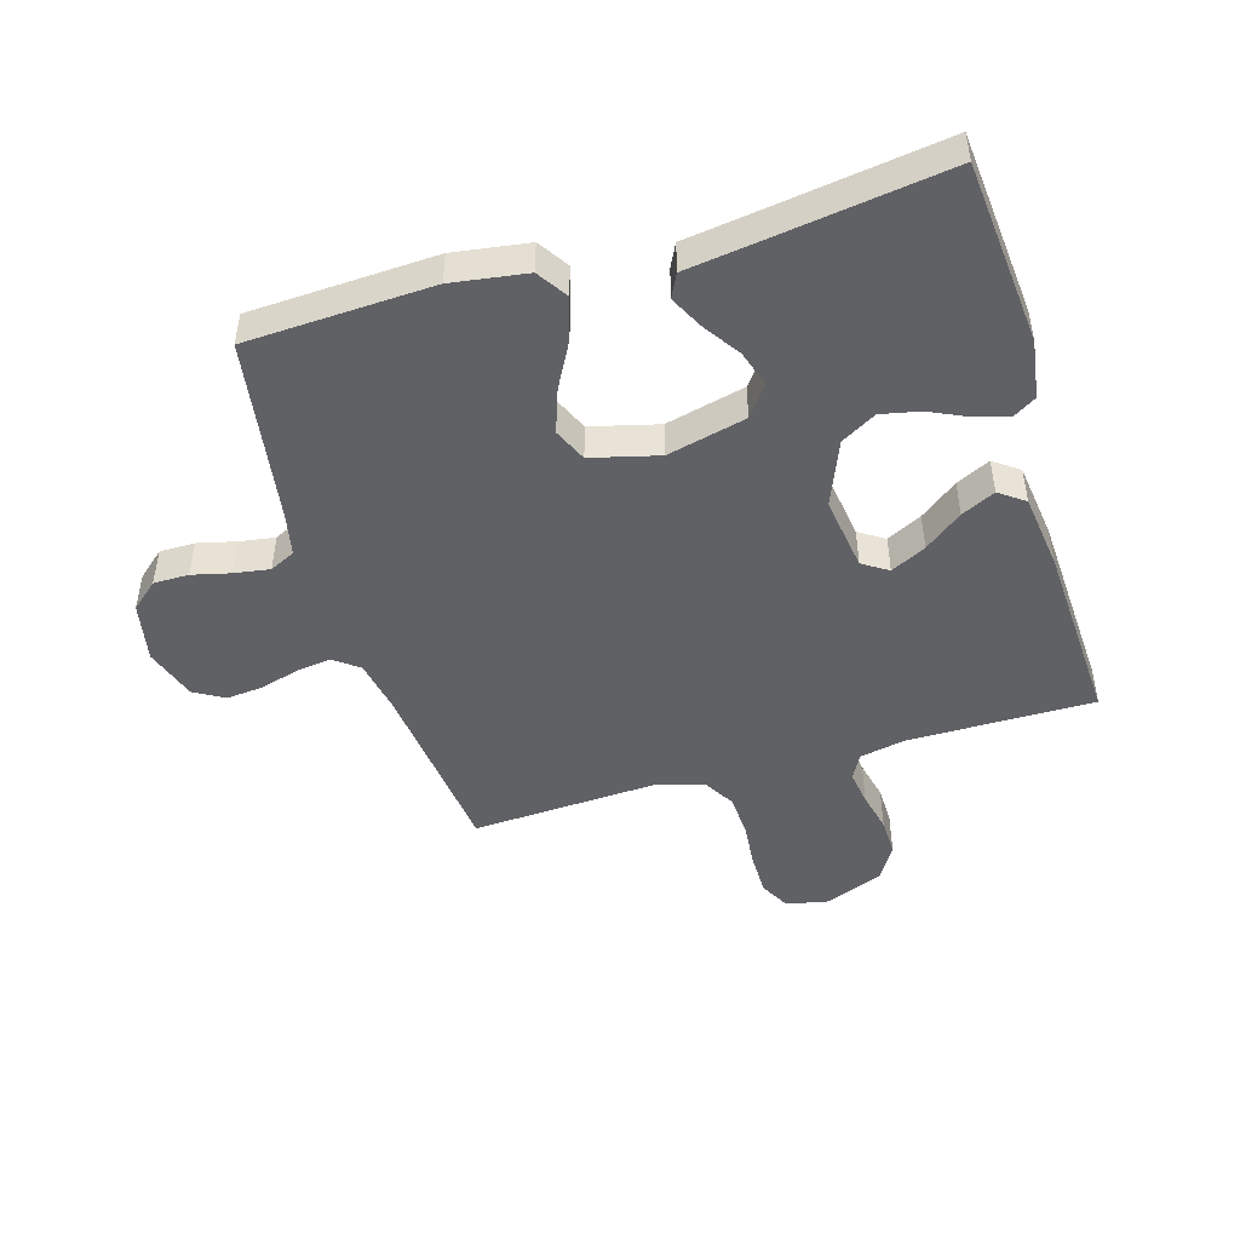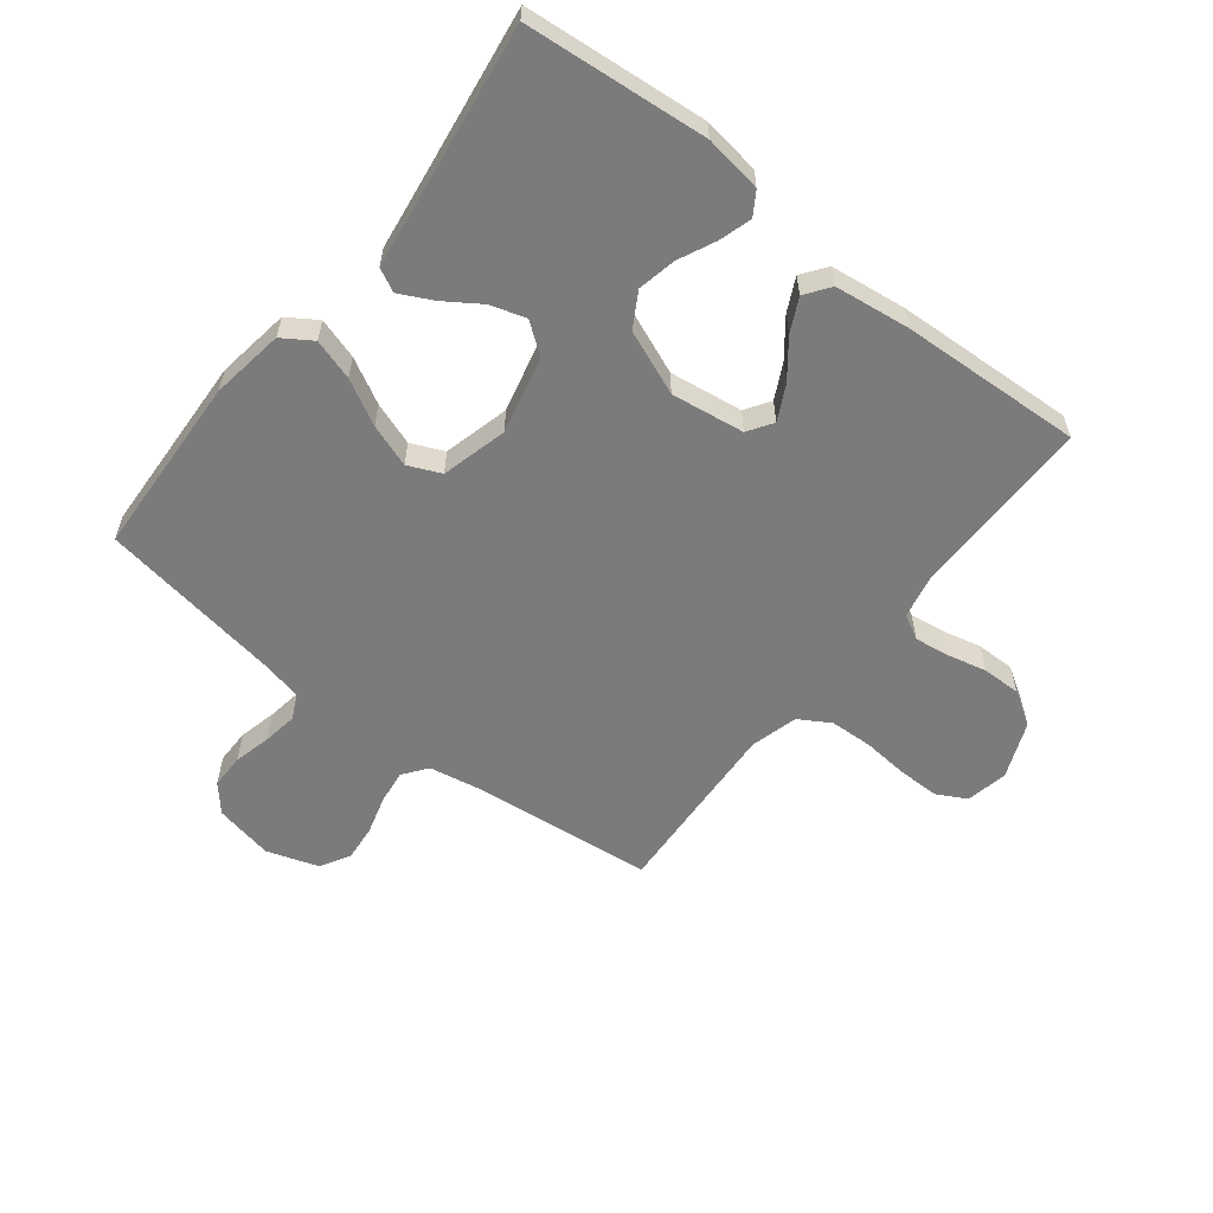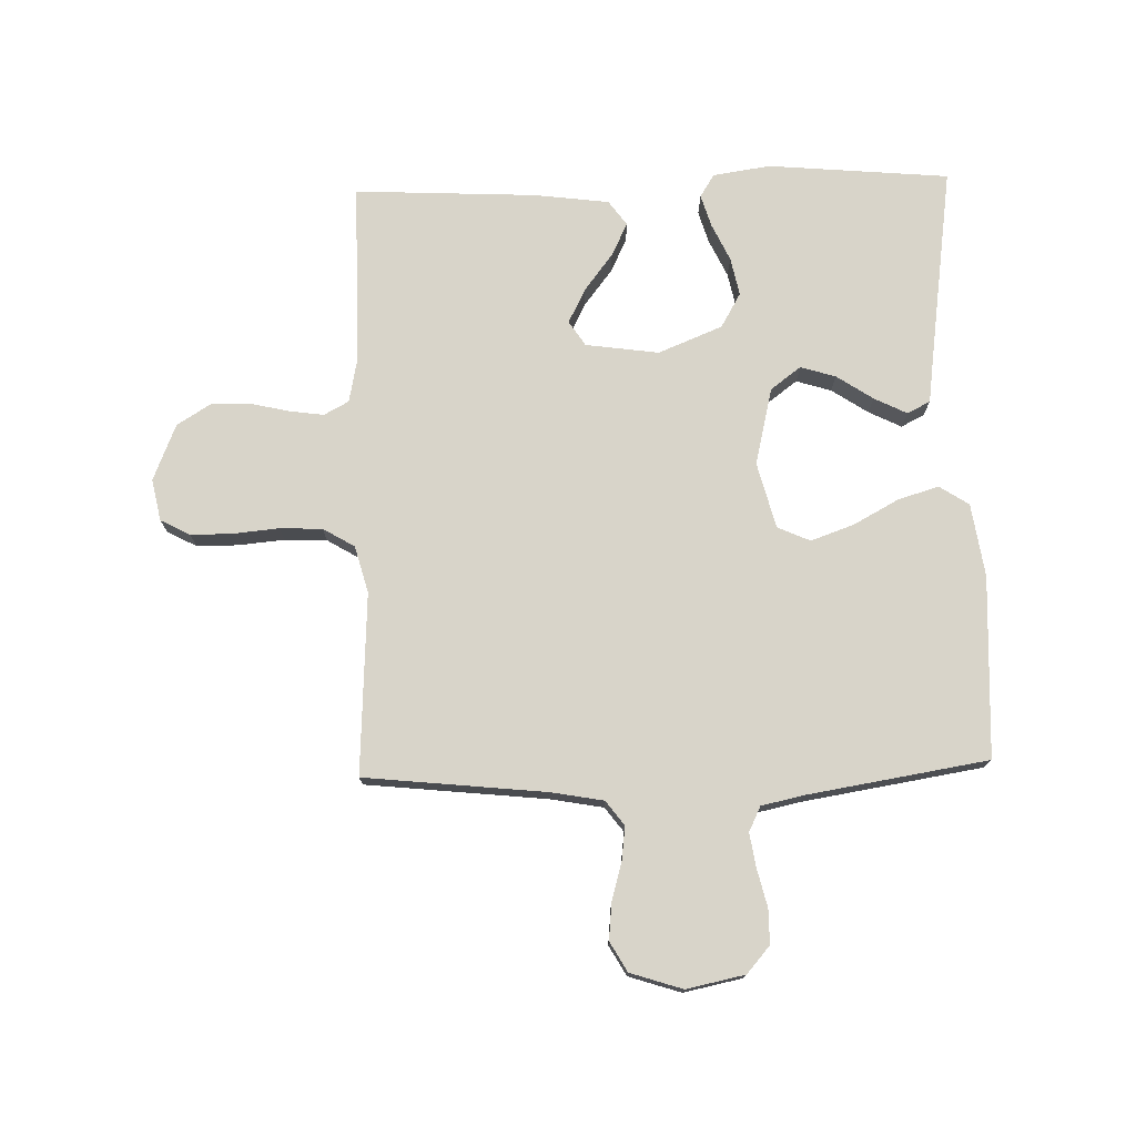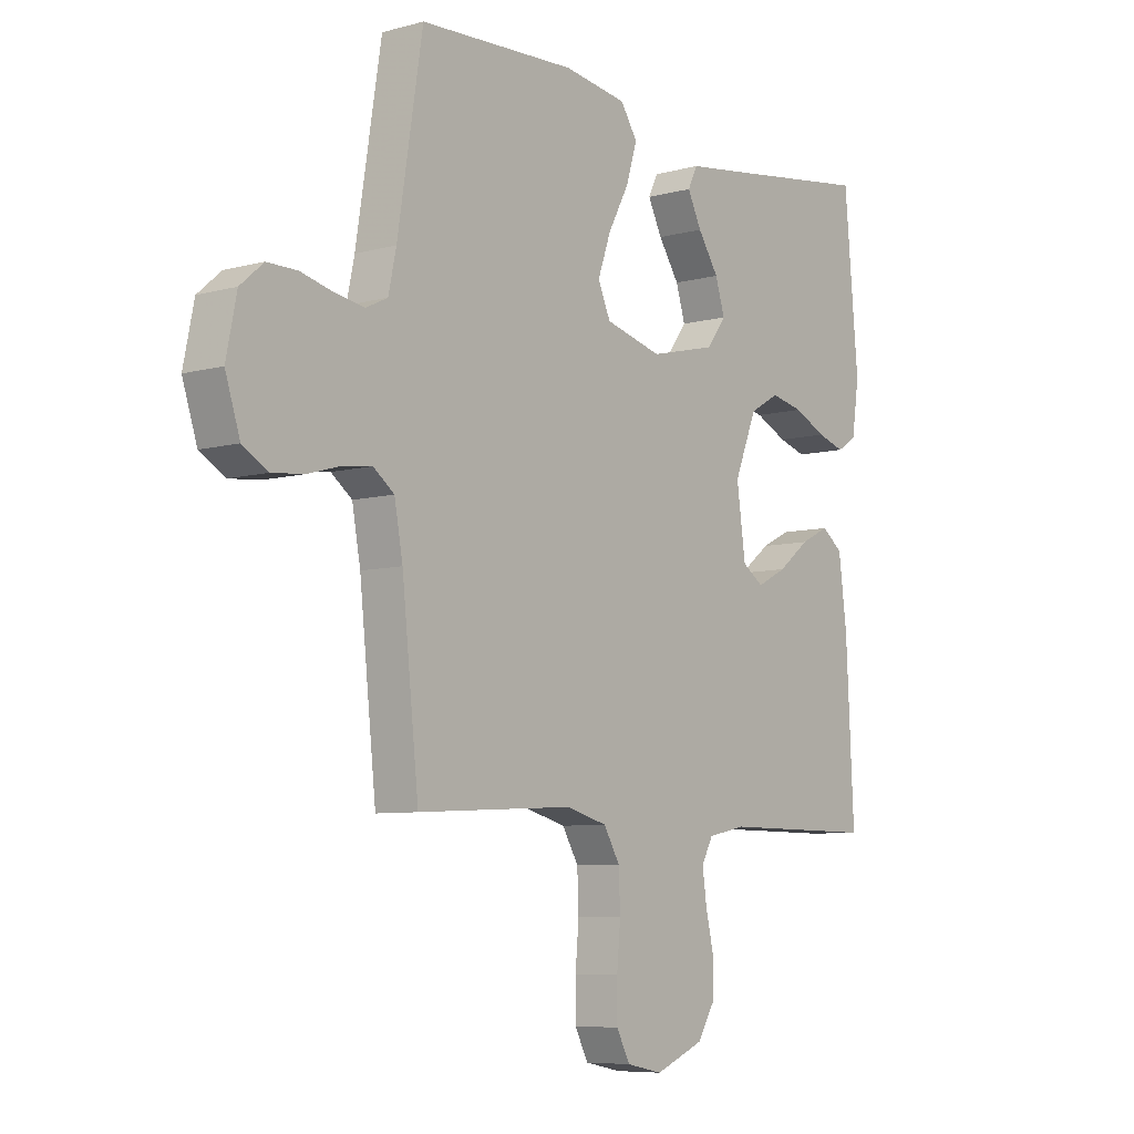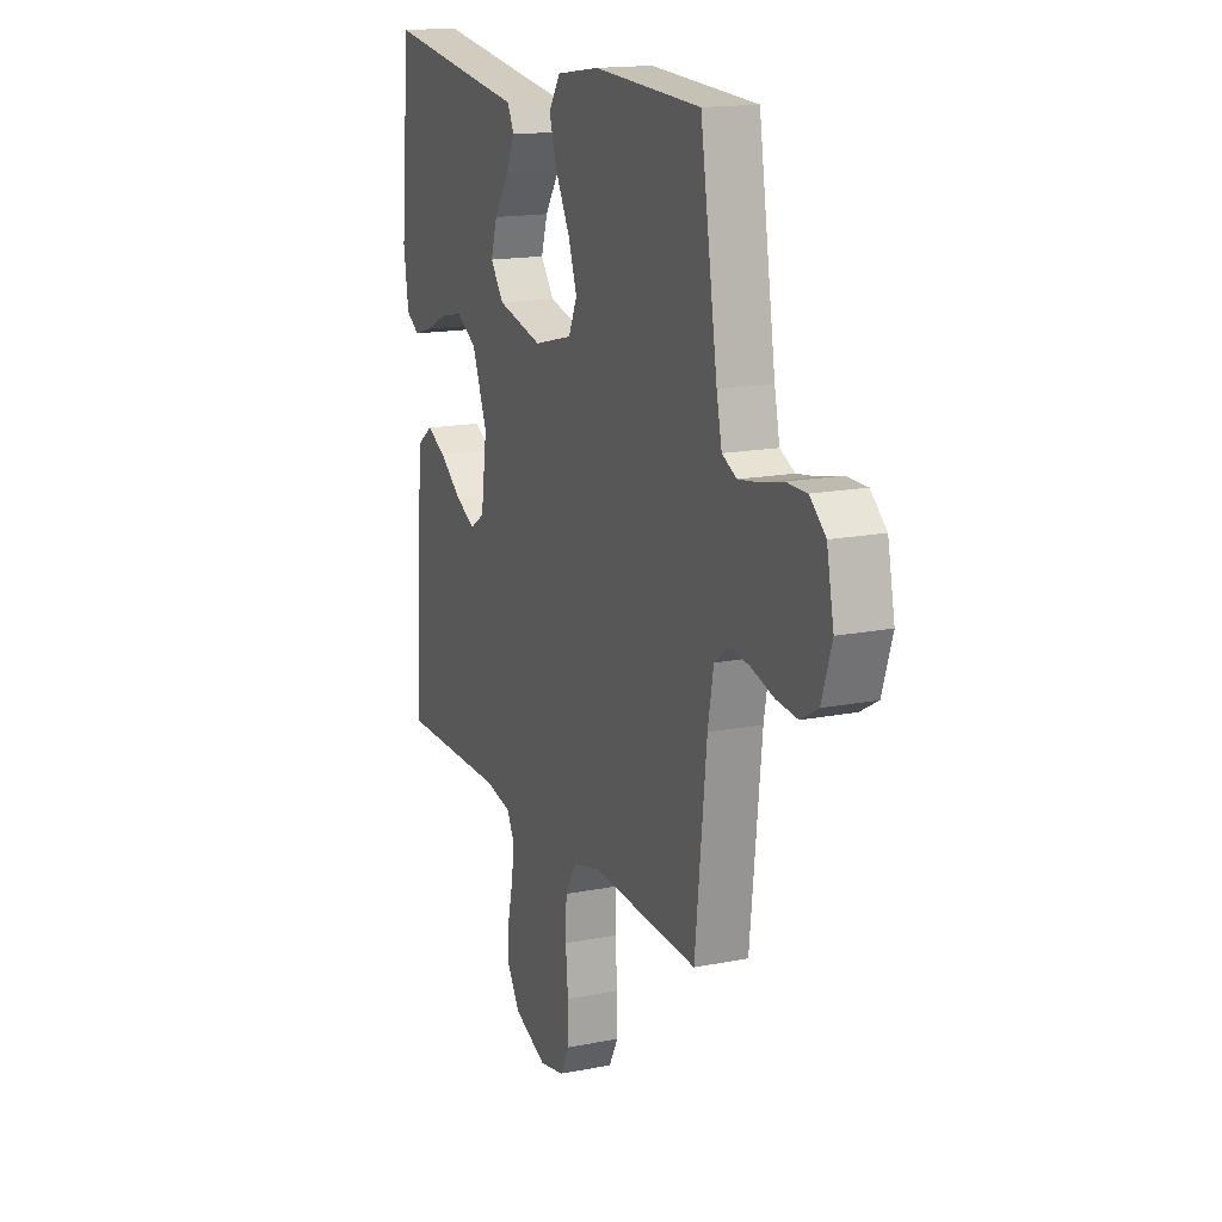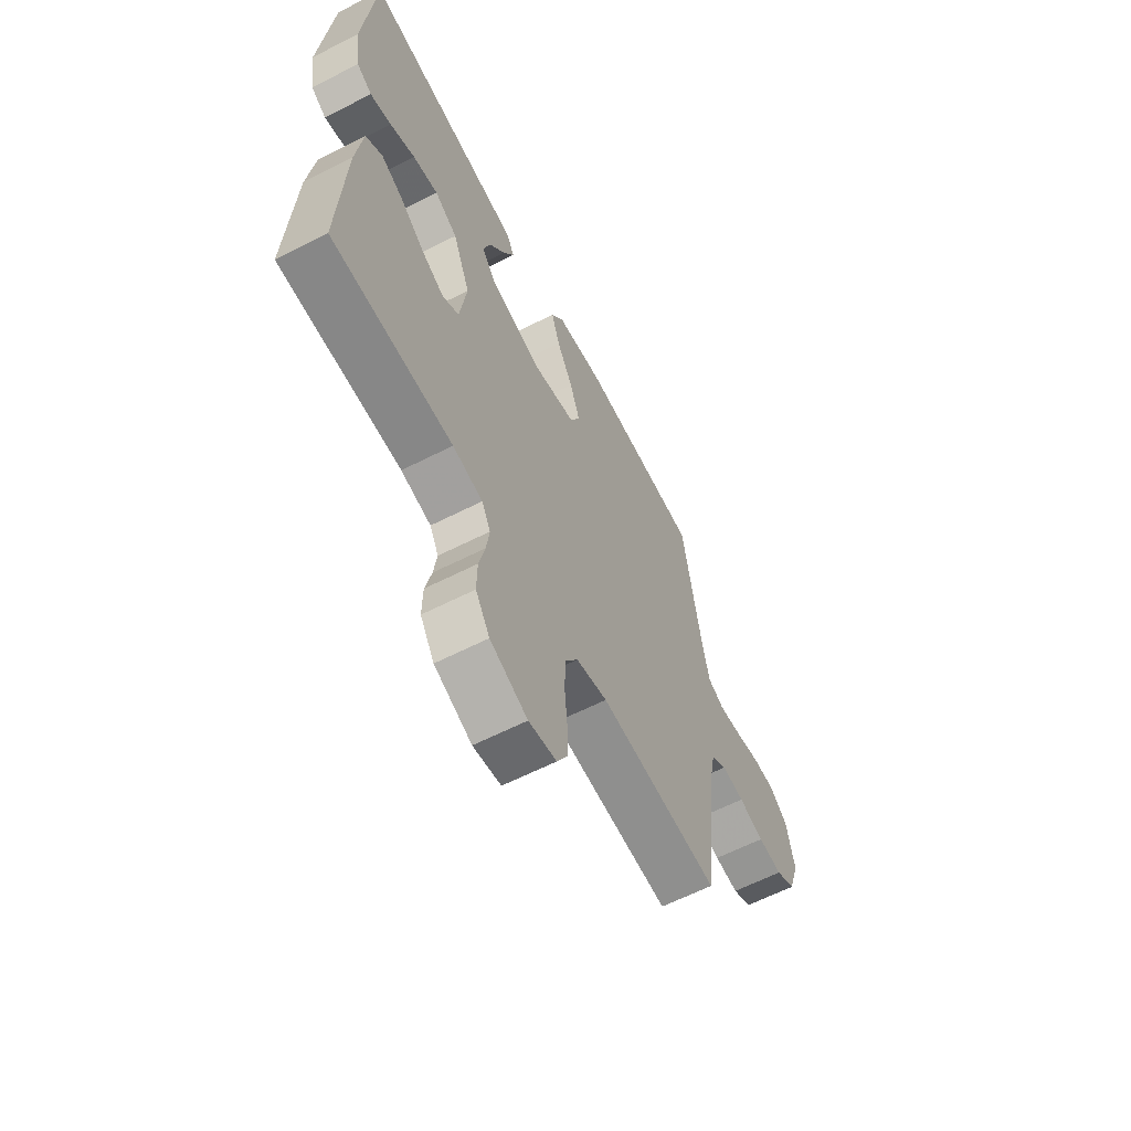
<metadata>
{"format":"obj","ext":"obj","renderer":"f3d","projection":"perspective","resolution":1024,"background":"white","views":[{"elev":-47.1,"azim":16.6,"up":"+Y"},{"elev":-58.5,"azim":51.9,"up":"+Y"},{"elev":75.2,"azim":-91.6,"up":"+Y"},{"elev":-7.3,"azim":-52.1,"up":"+Z"},{"elev":16.1,"azim":-112.3,"up":"+Z"},{"elev":-62.6,"azim":117.2,"up":"+Z"}]}
</metadata>
<code>
v 0.5 0.07 -0.5
v 0.2 0.07 -0.499
v 0.126 0.07 -0.514
v 0.104 0.07 -0.555
v 0.112 0.07 -0.612
v 0.127 0.07 -0.677
v 0.128 0.07 -0.741
v 0.093 0.07 -0.797
v 0 0.07 -0.835
v -0.069 0.07 -0.821
v -0.095 0.07 -0.772
v -0.095 0.07 -0.703
v -0.088 0.07 -0.627
v -0.091 0.07 -0.557
v -0.122 0.07 -0.505
v -0.2 0.07 -0.484
v -0.5 0.07 -0.5
v -0.532 0.07 -0.2
v -0.548 0.07 -0.113
v -0.588 0.07 -0.083
v -0.644 0.07 -0.09
v -0.707 0.07 -0.108
v -0.767 0.07 -0.114
v -0.816 0.07 -0.086
v -0.844 0.07 0
v -0.824 0.07 0.097
v -0.78 0.07 0.135
v -0.723 0.07 0.135
v -0.661 0.07 0.12
v -0.604 0.07 0.111
v -0.563 0.07 0.131
v -0.548 0.07 0.2
v -0.5 0.07 0.5
v -0.2 0.07 0.514
v -0.079 0.07 0.496
v -0.047 0.07 0.447
v -0.068 0.07 0.379
v -0.108 0.07 0.305
v -0.133 0.07 0.234
v -0.109 0.07 0.18
v 0 0.07 0.152
v 0.128 0.07 0.183
v 0.165 0.07 0.233
v 0.147 0.07 0.291
v 0.107 0.07 0.351
v 0.08 0.07 0.405
v 0.099 0.07 0.443
v 0.2 0.07 0.457
v 0.5 0.07 0.5
v 0.527 0.07 0.2
v 0.513 0.07 0.105
v 0.475 0.07 0.081
v 0.422 0.07 0.097
v 0.36 0.07 0.126
v 0.297 0.07 0.139
v 0.24 0.07 0.106
v 0.197 0.07 0
v 0.214 0.07 -0.121
v 0.255 0.07 -0.148
v 0.312 0.07 -0.119
v 0.373 0.07 -0.072
v 0.428 0.07 -0.045
v 0.469 0.07 -0.075
v 0.485 0.07 -0.2
v 0.5 0 -0.5
v 0.2 0 -0.499
v 0.126 0 -0.514
v 0.104 0 -0.555
v 0.112 0 -0.612
v 0.127 0 -0.677
v 0.128 0 -0.741
v 0.093 0 -0.797
v 0 0 -0.835
v -0.069 0 -0.821
v -0.095 0 -0.772
v -0.095 0 -0.703
v -0.088 0 -0.627
v -0.091 0 -0.557
v -0.122 0 -0.505
v -0.2 0 -0.484
v -0.5 0 -0.5
v -0.532 0 -0.2
v -0.548 0 -0.113
v -0.588 0 -0.083
v -0.644 0 -0.09
v -0.707 0 -0.108
v -0.767 0 -0.114
v -0.816 0 -0.086
v -0.844 0 0
v -0.824 0 0.097
v -0.78 0 0.135
v -0.723 0 0.135
v -0.661 0 0.12
v -0.604 0 0.111
v -0.563 0 0.131
v -0.548 0 0.2
v -0.5 0 0.5
v -0.2 0 0.514
v -0.079 0 0.496
v -0.047 0 0.447
v -0.068 0 0.379
v -0.108 0 0.305
v -0.133 0 0.234
v -0.109 0 0.18
v 0 0 0.152
v 0.128 0 0.183
v 0.165 0 0.233
v 0.147 0 0.291
v 0.107 0 0.351
v 0.08 0 0.405
v 0.099 0 0.443
v 0.2 0 0.457
v 0.5 0 0.5
v 0.527 0 0.2
v 0.513 0 0.105
v 0.475 0 0.081
v 0.422 0 0.097
v 0.36 0 0.126
v 0.297 0 0.139
v 0.24 0 0.106
v 0.197 0 0
v 0.214 0 -0.121
v 0.255 0 -0.148
v 0.312 0 -0.119
v 0.373 0 -0.072
v 0.428 0 -0.045
v 0.469 0 -0.075
v 0.485 0 -0.2
f 64 1 2
f 63 64 2
f 62 63 2
f 61 62 2
f 60 61 2
f 59 60 2 3
f 58 59 3 4
f 57 58 4
f 52 53 54
f 51 52 54
f 50 51 54
f 49 50 54
f 48 49 54
f 48 54 55
f 47 48 55
f 46 47 55
f 45 46 55
f 44 45 55
f 43 44 55 56
f 36 37 38
f 35 36 38
f 34 35 38
f 33 34 38
f 32 33 38
f 31 32 38 39
f 30 31 39 40
f 27 28 29
f 26 27 29
f 25 26 29
f 24 25 29
f 23 24 29
f 22 23 29
f 21 22 29
f 20 21 29 30
f 30 40 41
f 20 30 41
f 19 20 41
f 16 17 18
f 19 41 42
f 18 19 42
f 16 18 42
f 15 16 42
f 11 12 13
f 10 11 13
f 9 10 13
f 8 9 13
f 7 8 13
f 6 7 13
f 5 6 13
f 4 5 13 14
f 43 56 57
f 42 43 57
f 15 42 57
f 14 15 57
f 4 14 57
f 66 65 128
f 66 128 127
f 66 127 126
f 66 126 125
f 66 125 124
f 67 66 124 123
f 68 67 123 122
f 68 122 121
f 118 117 116
f 118 116 115
f 118 115 114
f 118 114 113
f 118 113 112
f 119 118 112
f 119 112 111
f 119 111 110
f 119 110 109
f 119 109 108
f 120 119 108 107
f 102 101 100
f 102 100 99
f 102 99 98
f 102 98 97
f 102 97 96
f 103 102 96 95
f 104 103 95 94
f 93 92 91
f 93 91 90
f 93 90 89
f 93 89 88
f 93 88 87
f 93 87 86
f 93 86 85
f 94 93 85 84
f 105 104 94
f 105 94 84
f 105 84 83
f 82 81 80
f 106 105 83
f 106 83 82
f 106 82 80
f 106 80 79
f 77 76 75
f 77 75 74
f 77 74 73
f 77 73 72
f 77 72 71
f 77 71 70
f 77 70 69
f 78 77 69 68
f 121 120 107
f 121 107 106
f 121 106 79
f 121 79 78
f 121 78 68
f 1 65 66 2
f 2 66 67 3
f 3 67 68 4
f 4 68 69 5
f 5 69 70 6
f 6 70 71 7
f 7 71 72 8
f 8 72 73 9
f 9 73 74 10
f 10 74 75 11
f 11 75 76 12
f 12 76 77 13
f 13 77 78 14
f 14 78 79 15
f 15 79 80 16
f 16 80 81 17
f 17 81 82 18
f 18 82 83 19
f 19 83 84 20
f 20 84 85 21
f 21 85 86 22
f 22 86 87 23
f 23 87 88 24
f 24 88 89 25
f 25 89 90 26
f 26 90 91 27
f 27 91 92 28
f 28 92 93 29
f 29 93 94 30
f 30 94 95 31
f 31 95 96 32
f 32 96 97 33
f 33 97 98 34
f 34 98 99 35
f 35 99 100 36
f 36 100 101 37
f 37 101 102 38
f 38 102 103 39
f 39 103 104 40
f 40 104 105 41
f 41 105 106 42
f 42 106 107 43
f 43 107 108 44
f 44 108 109 45
f 45 109 110 46
f 46 110 111 47
f 47 111 112 48
f 48 112 113 49
f 49 113 114 50
f 50 114 115 51
f 51 115 116 52
f 52 116 117 53
f 53 117 118 54
f 54 118 119 55
f 55 119 120 56
f 56 120 121 57
f 57 121 122 58
f 58 122 123 59
f 59 123 124 60
f 60 124 125 61
f 61 125 126 62
f 62 126 127 63
f 63 127 128 64
f 64 128 65 1

</code>
